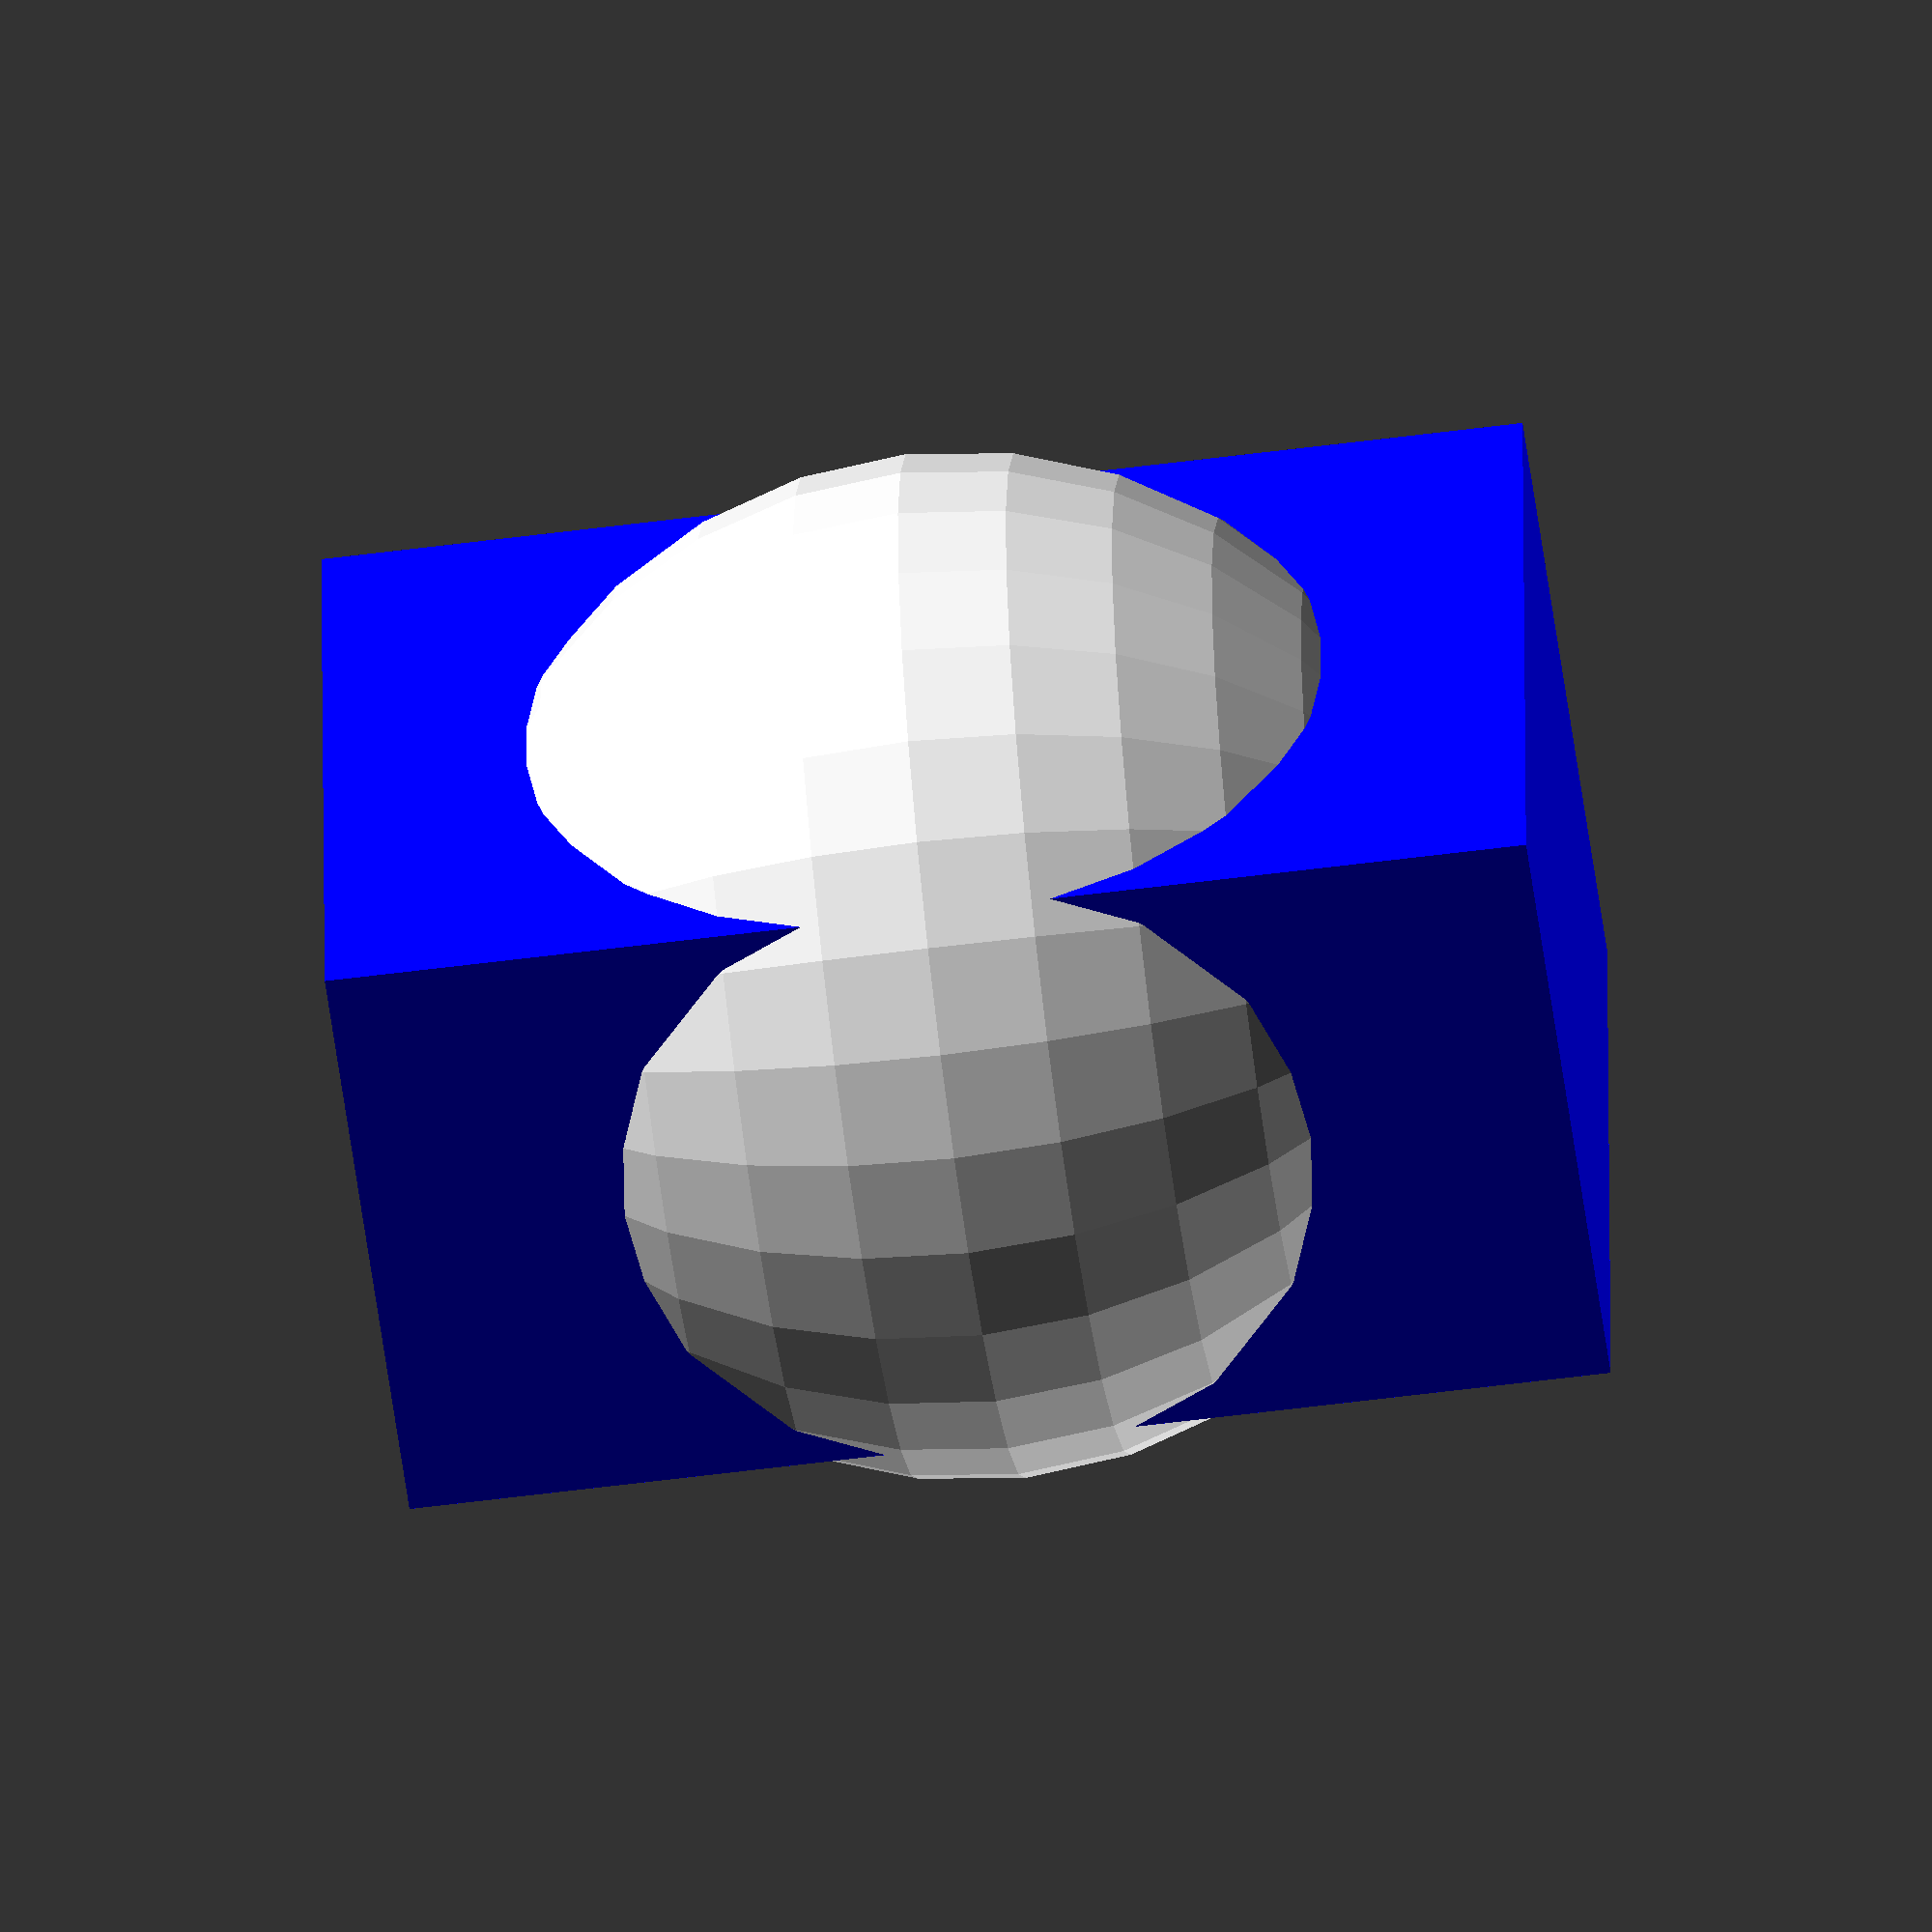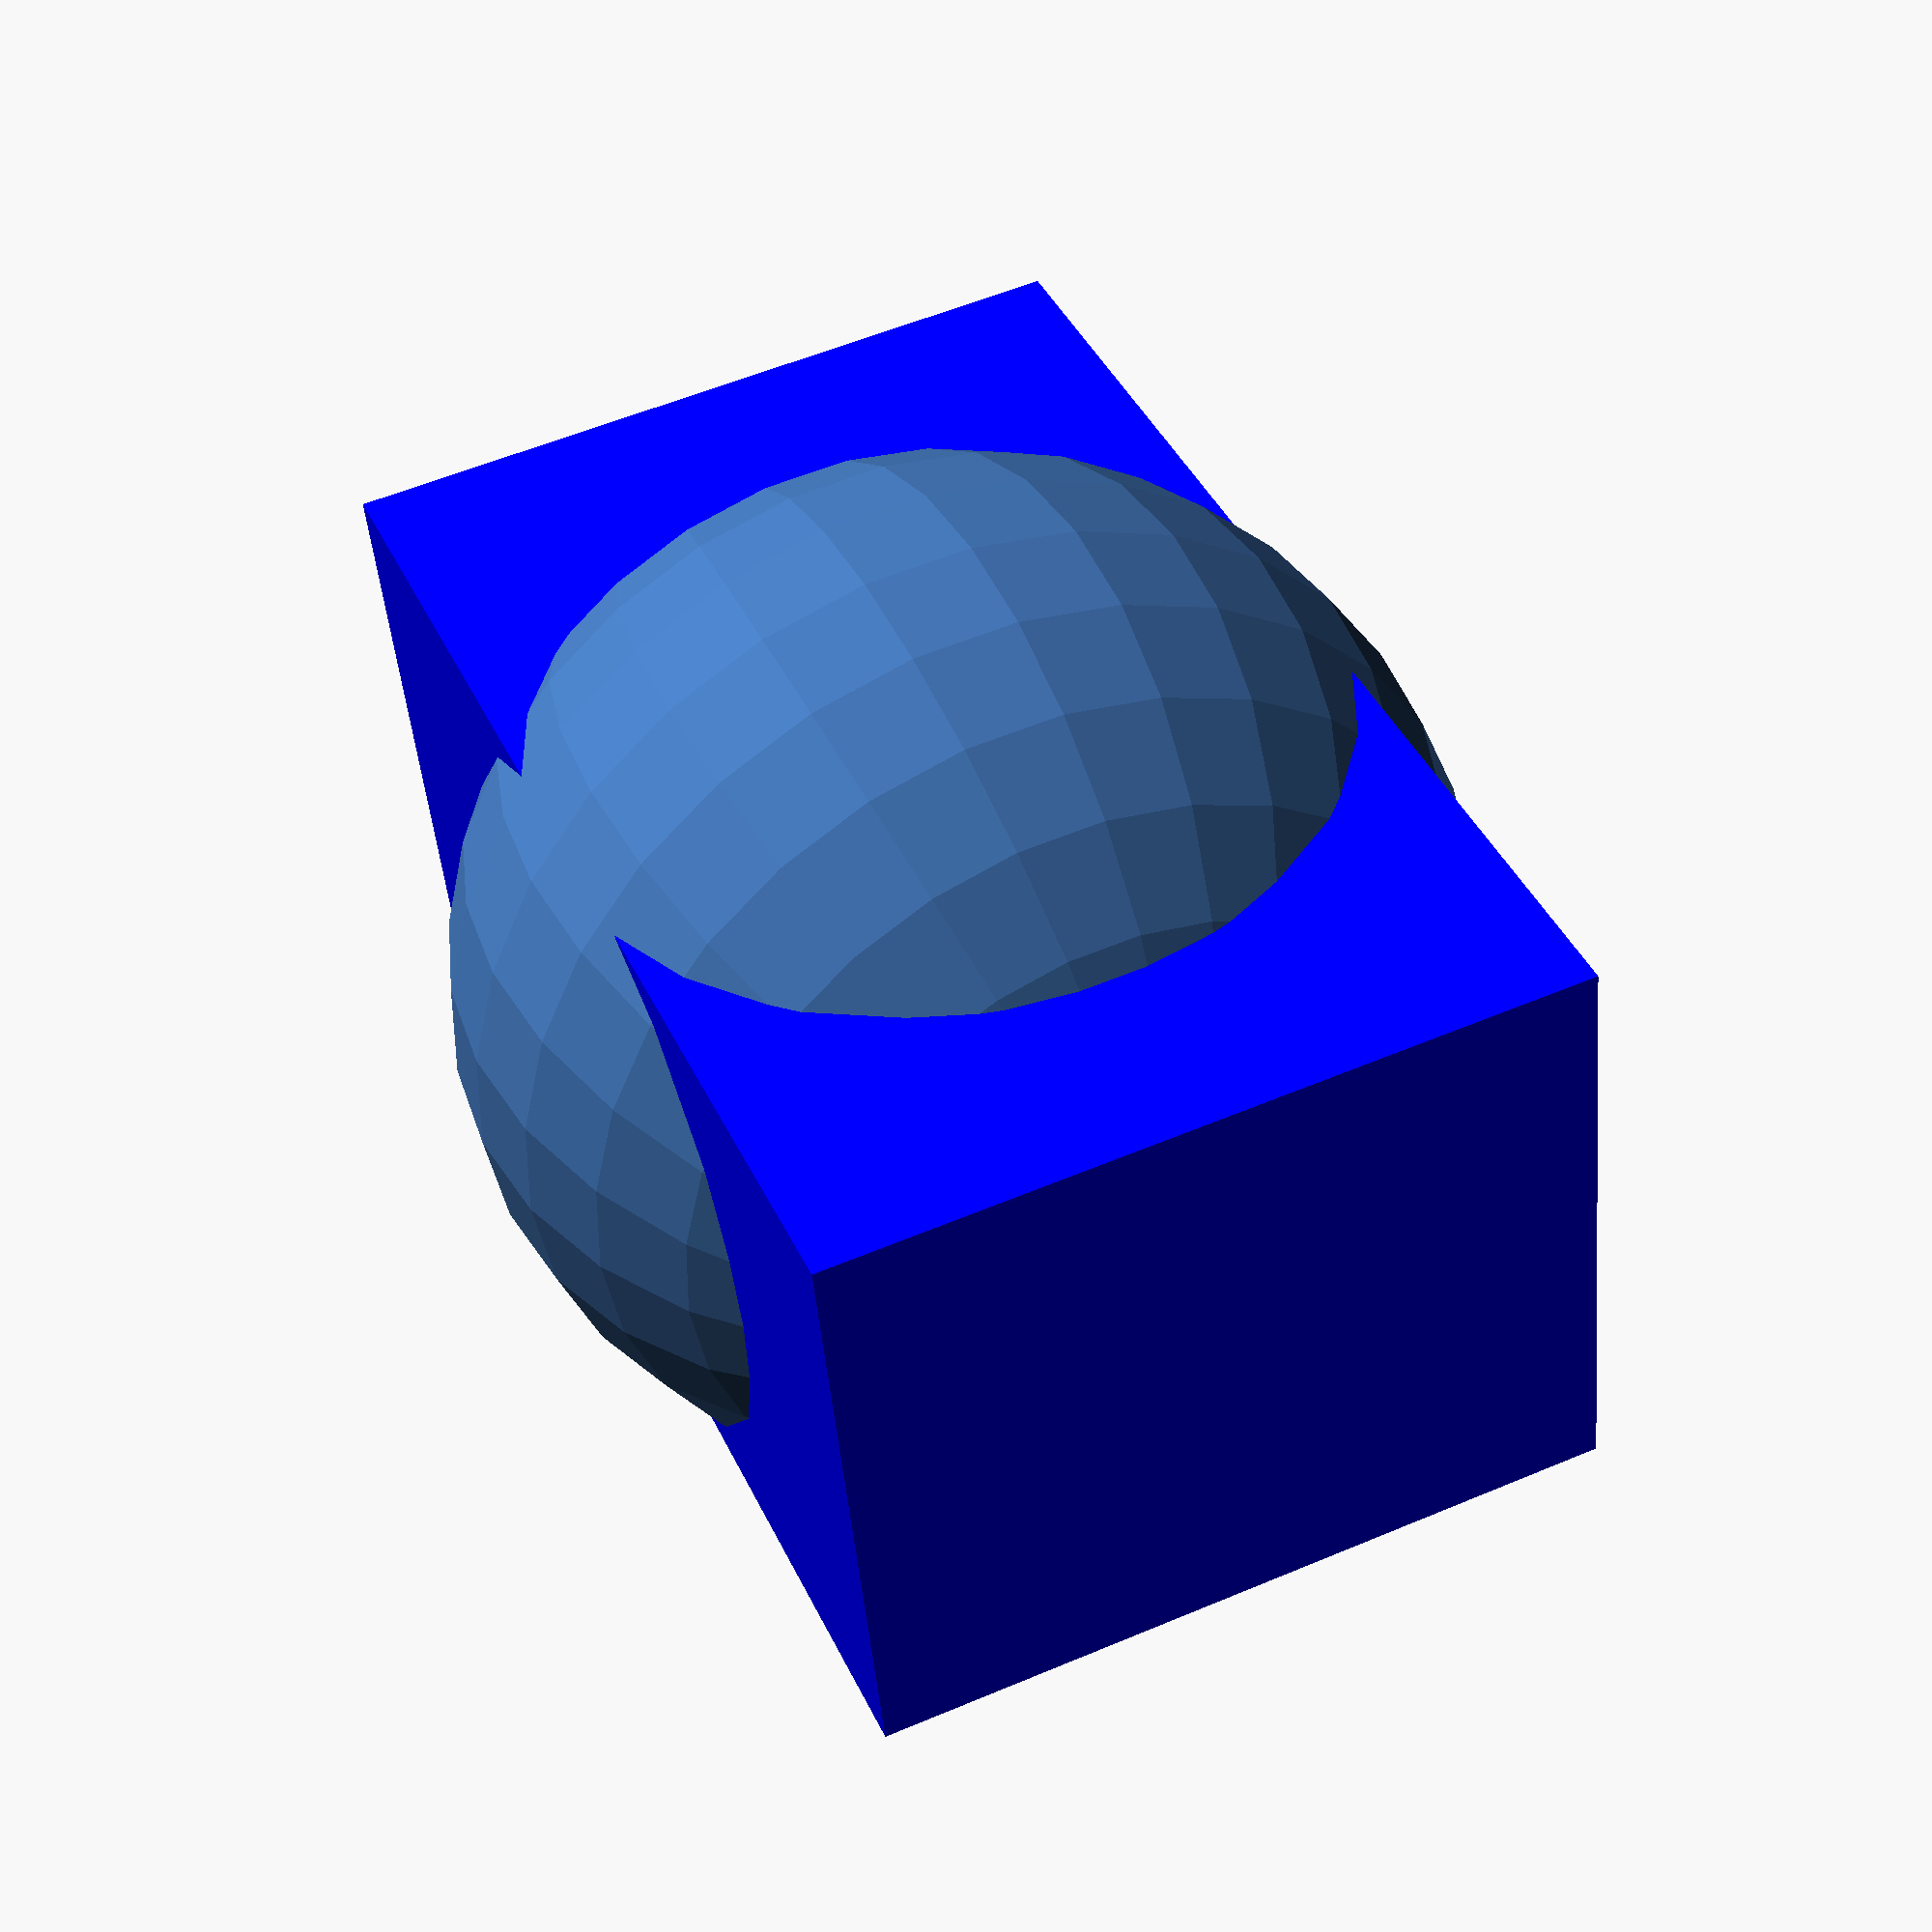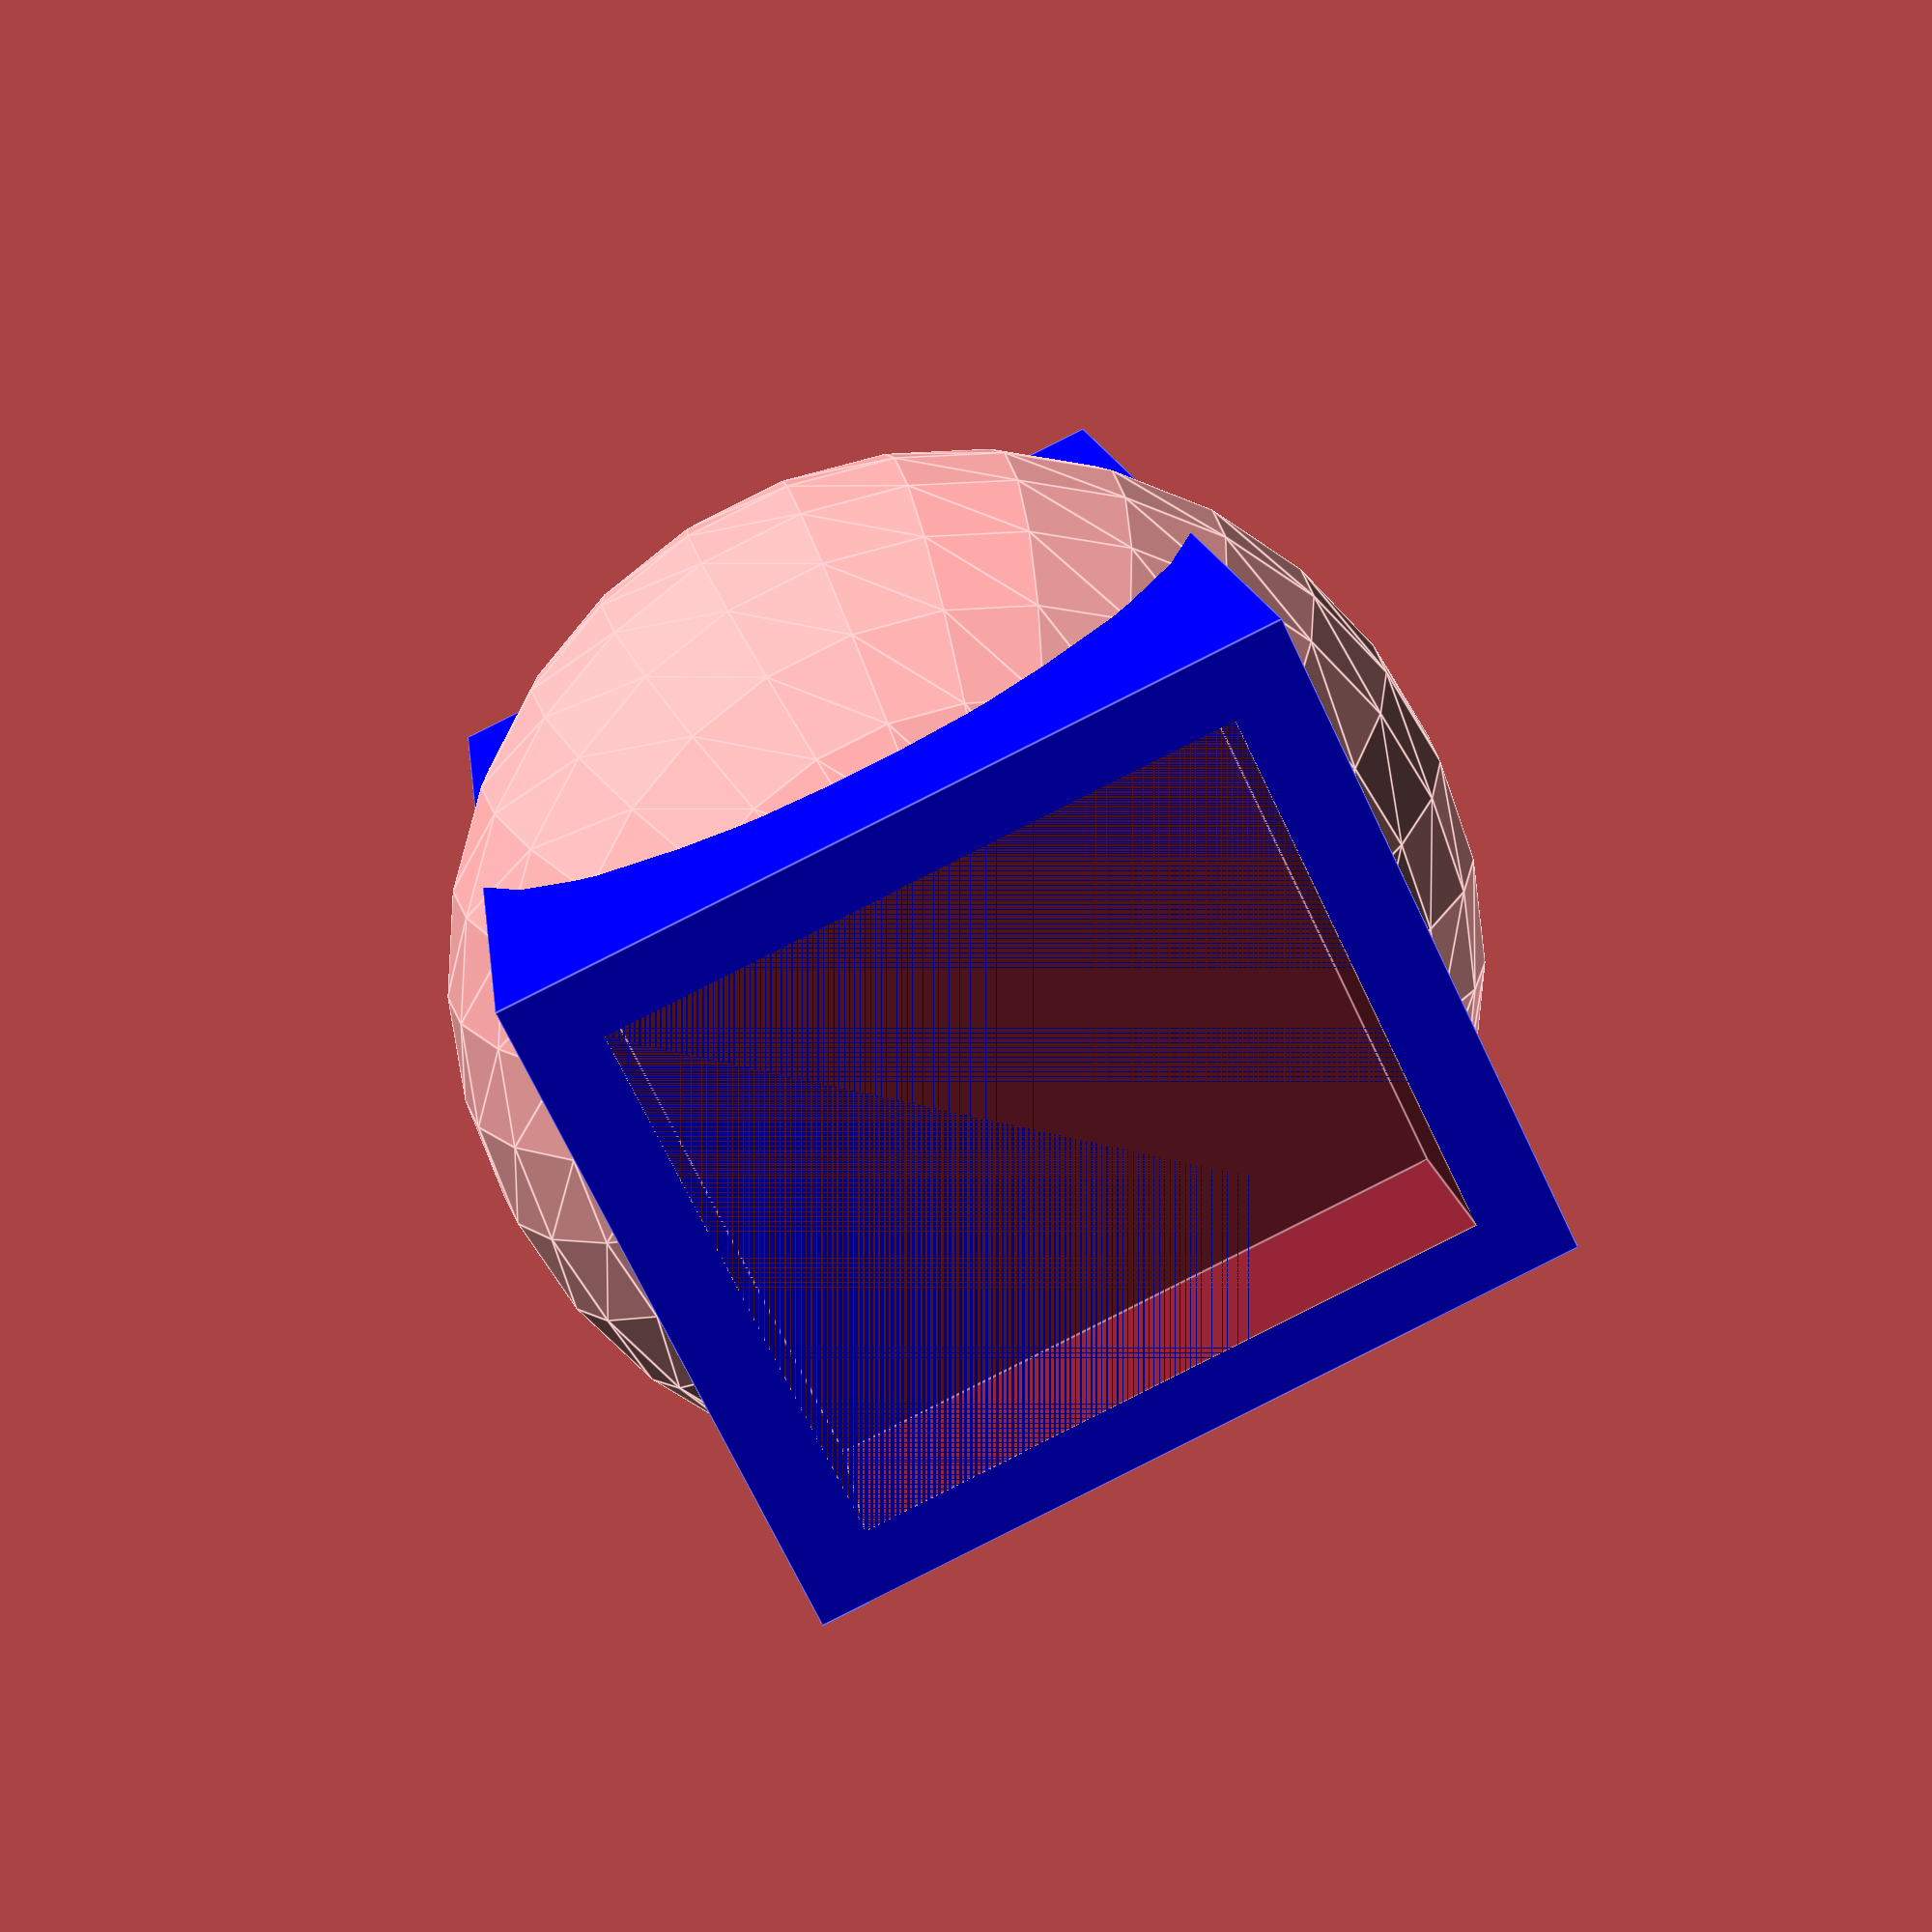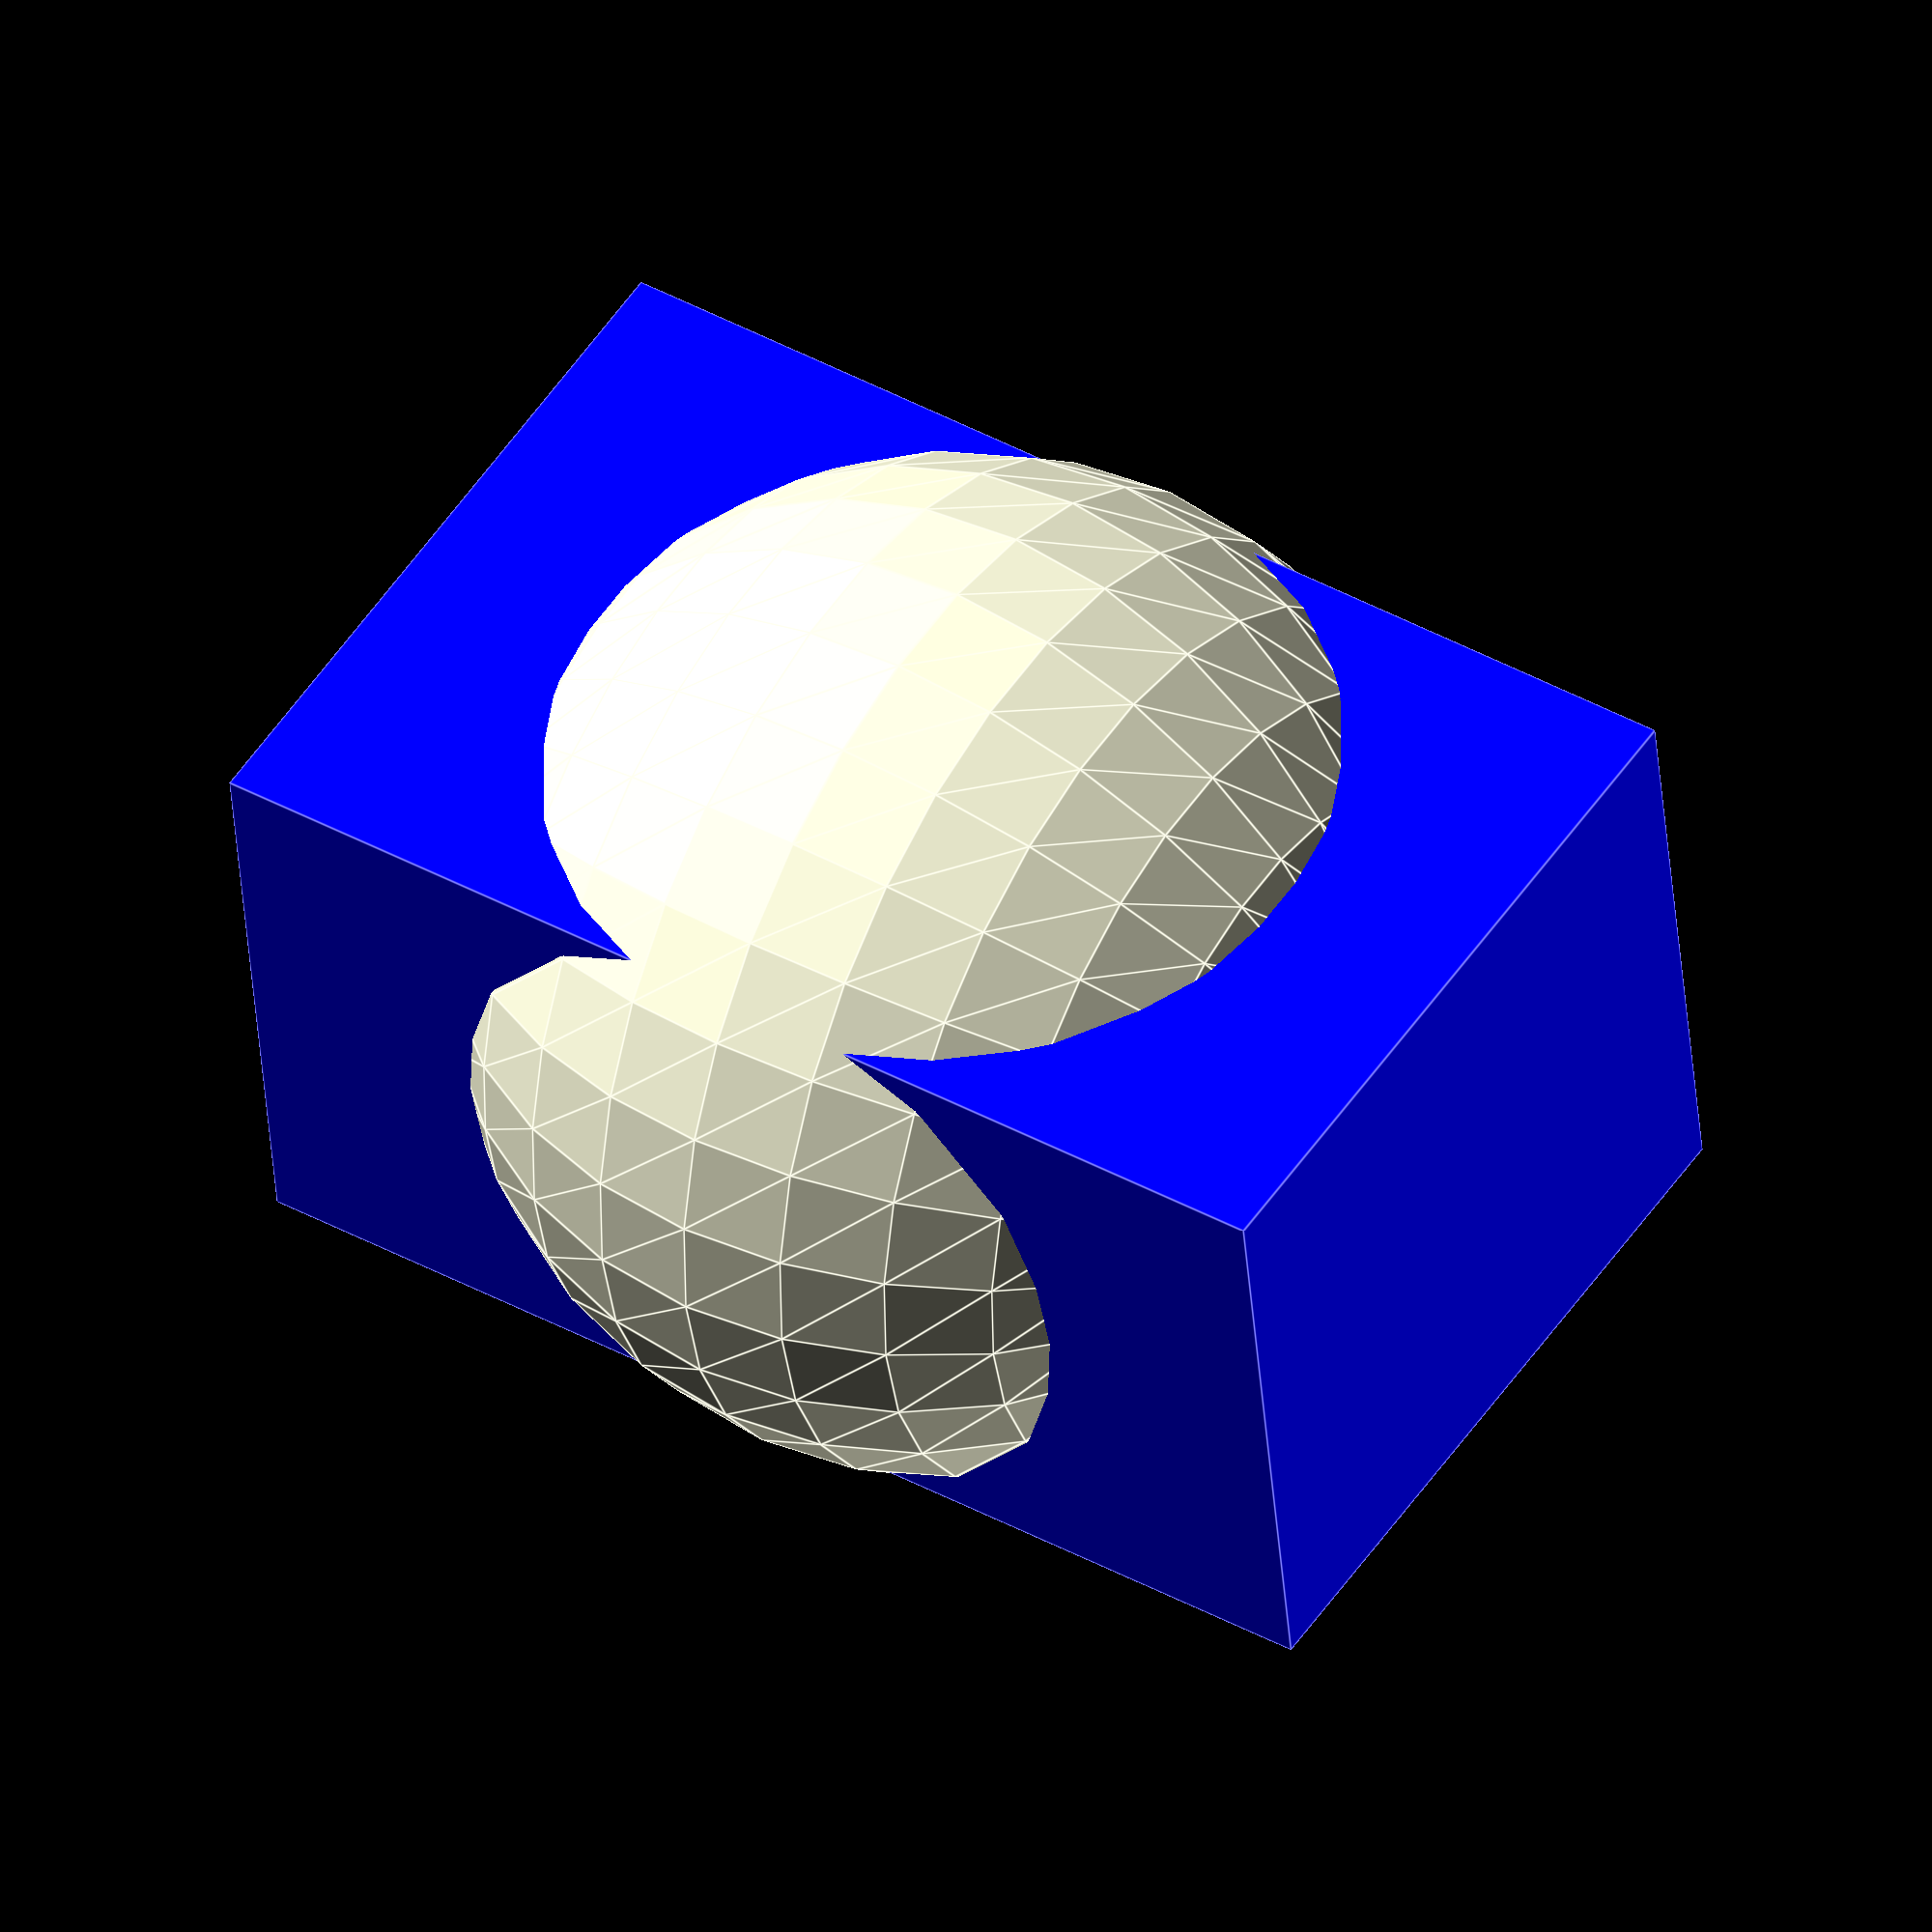
<openscad>
devL = 58;
devW = 49;
devH = 20;
mntL = 72;
mntW = (mntL / devL) * devW; //55;
mntH = 115;

zeroL = 0.25;
oneL = 0.50;
twoL = 0.75;

oneRate = 0.3;
twoRate = 0.1;

rotate ([180,0,0]) difference () {
    union () { 
         color("blue") { cube([mntL, mntW, mntH]); }
         translate ([0.5 * mntL, 0.5 * mntW, 0.5 * mntH]) { sphere(r=devW) ; }
    }
    translate ([0.5 * (mntL - devL),
                0.5 * (mntW - devW),
			   0]) {  cube([devL, devW, devH]) ;}
}

</openscad>
<views>
elev=238.2 azim=272.0 roll=82.4 proj=o view=solid
elev=138.6 azim=5.4 roll=23.6 proj=p view=solid
elev=345.9 azim=154.2 roll=353.2 proj=p view=edges
elev=317.5 azim=7.8 roll=123.2 proj=o view=edges
</views>
